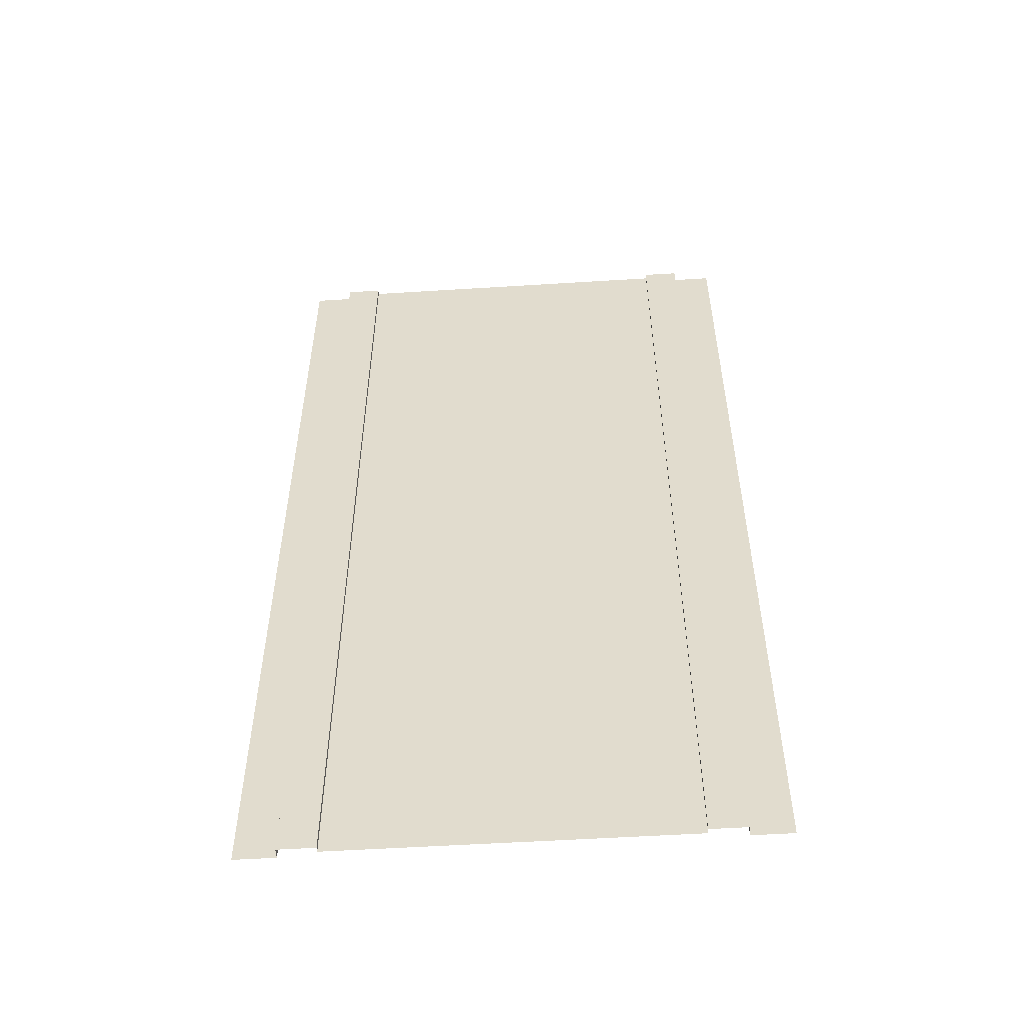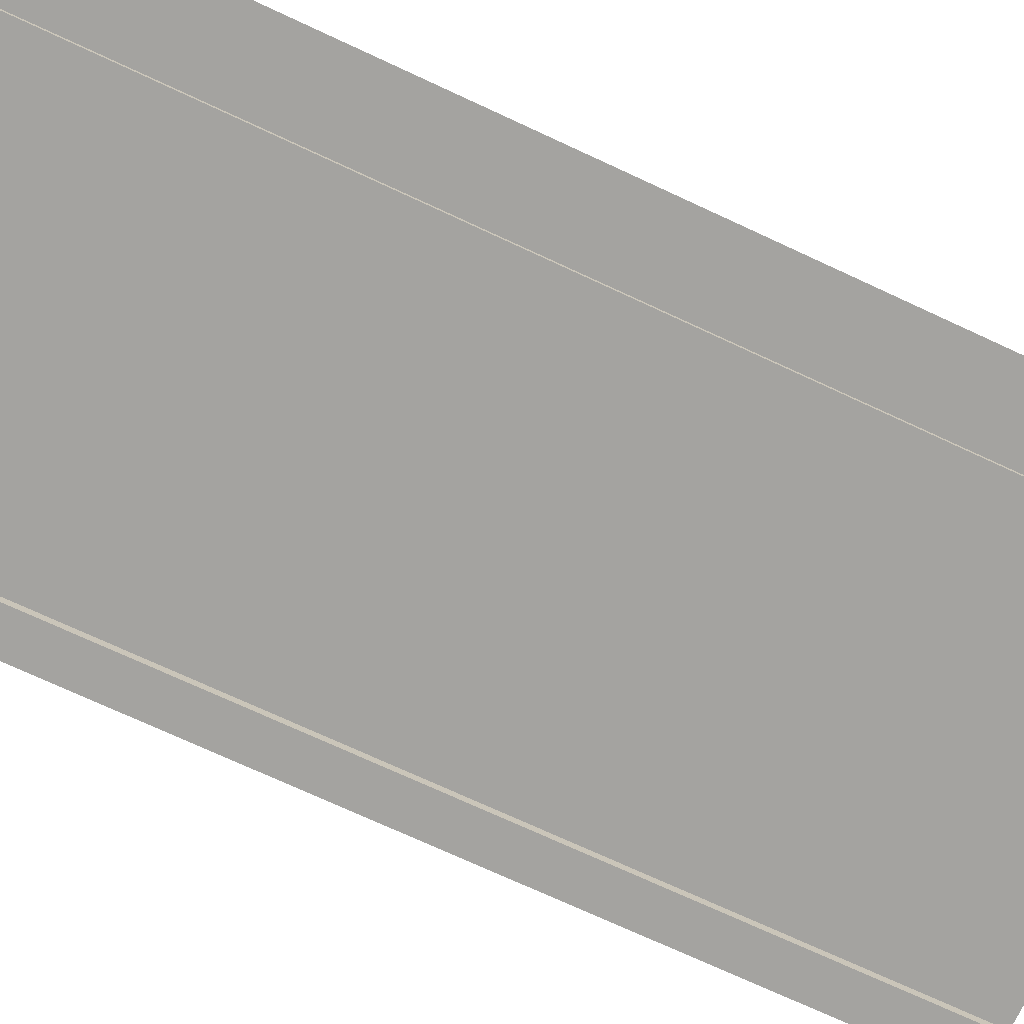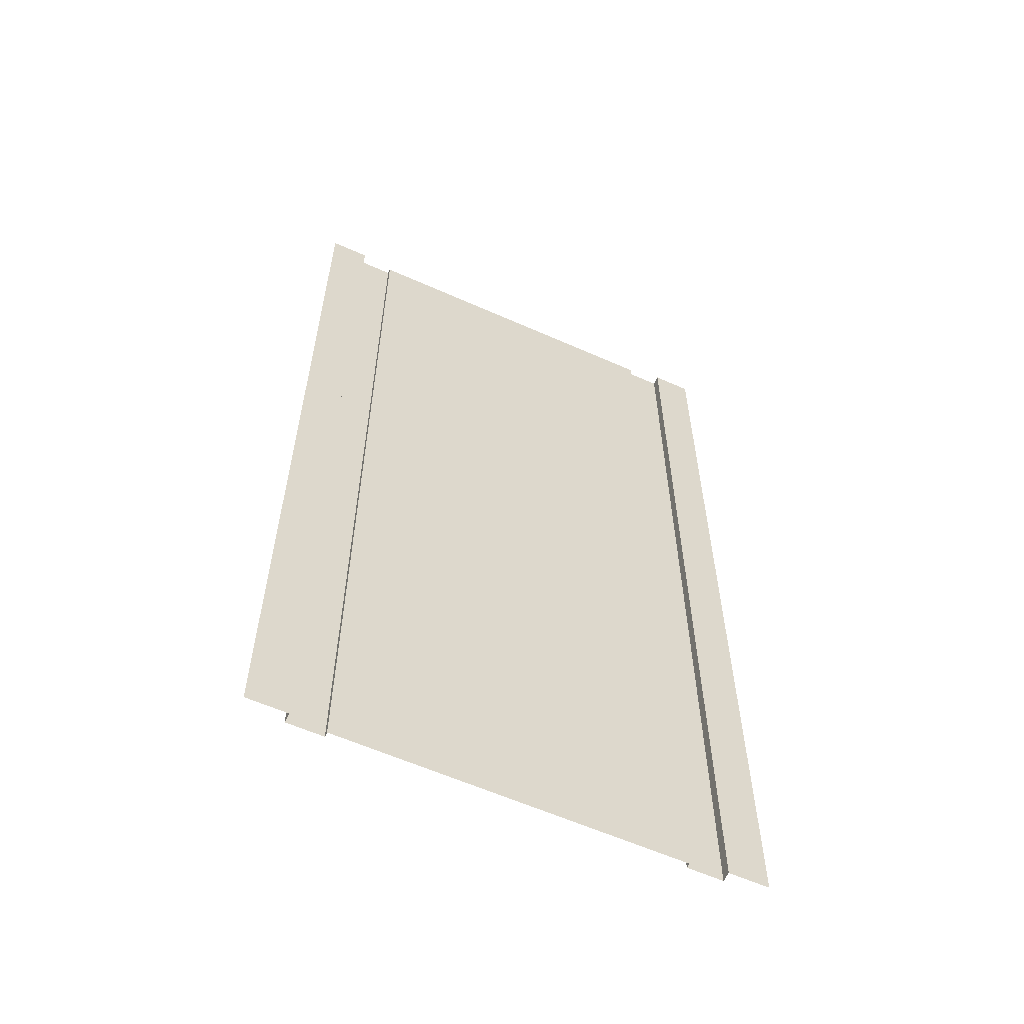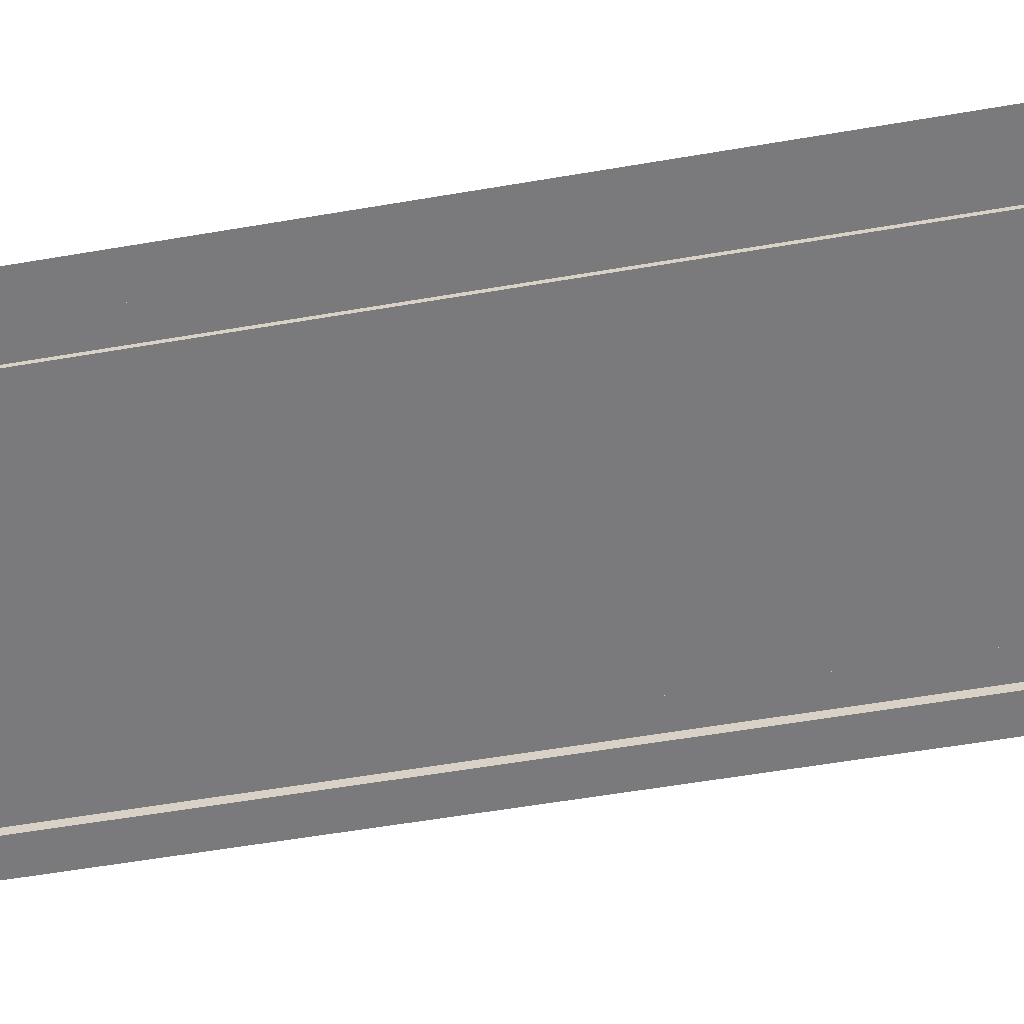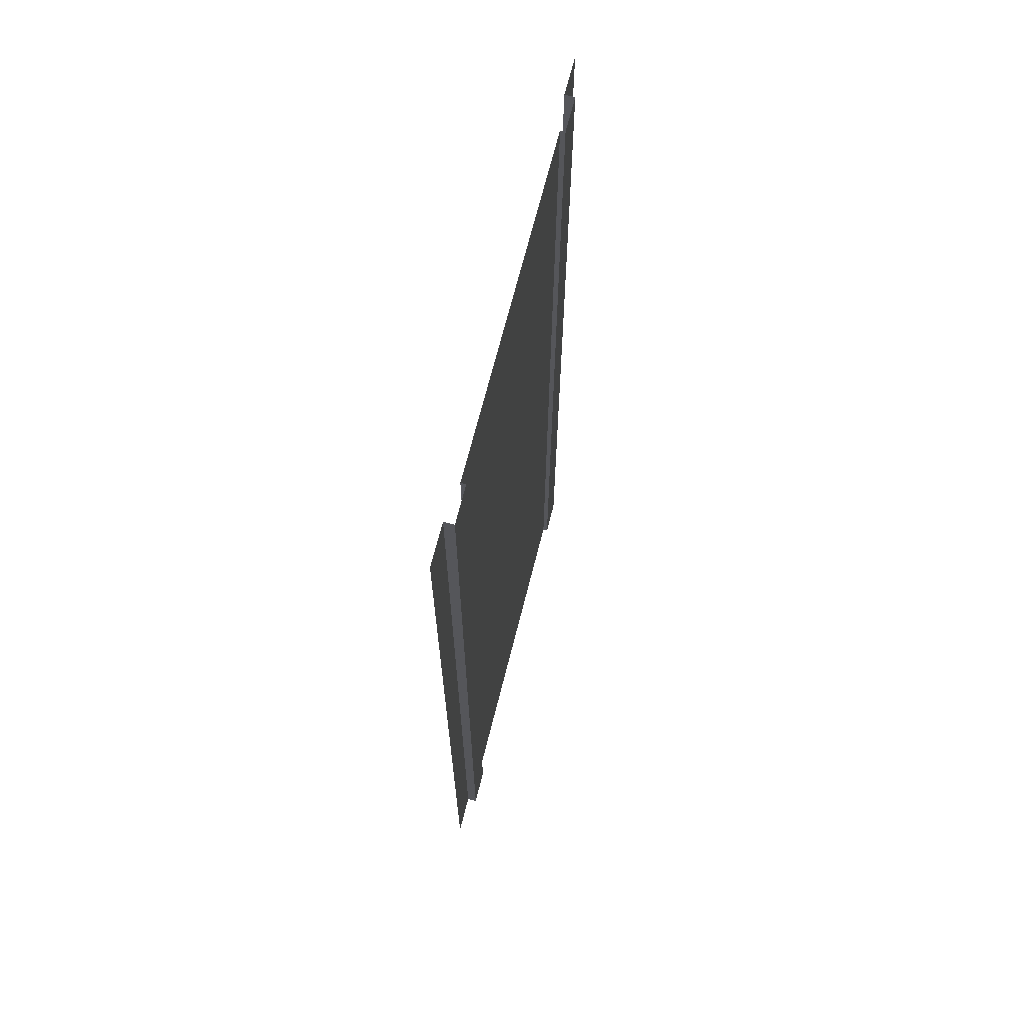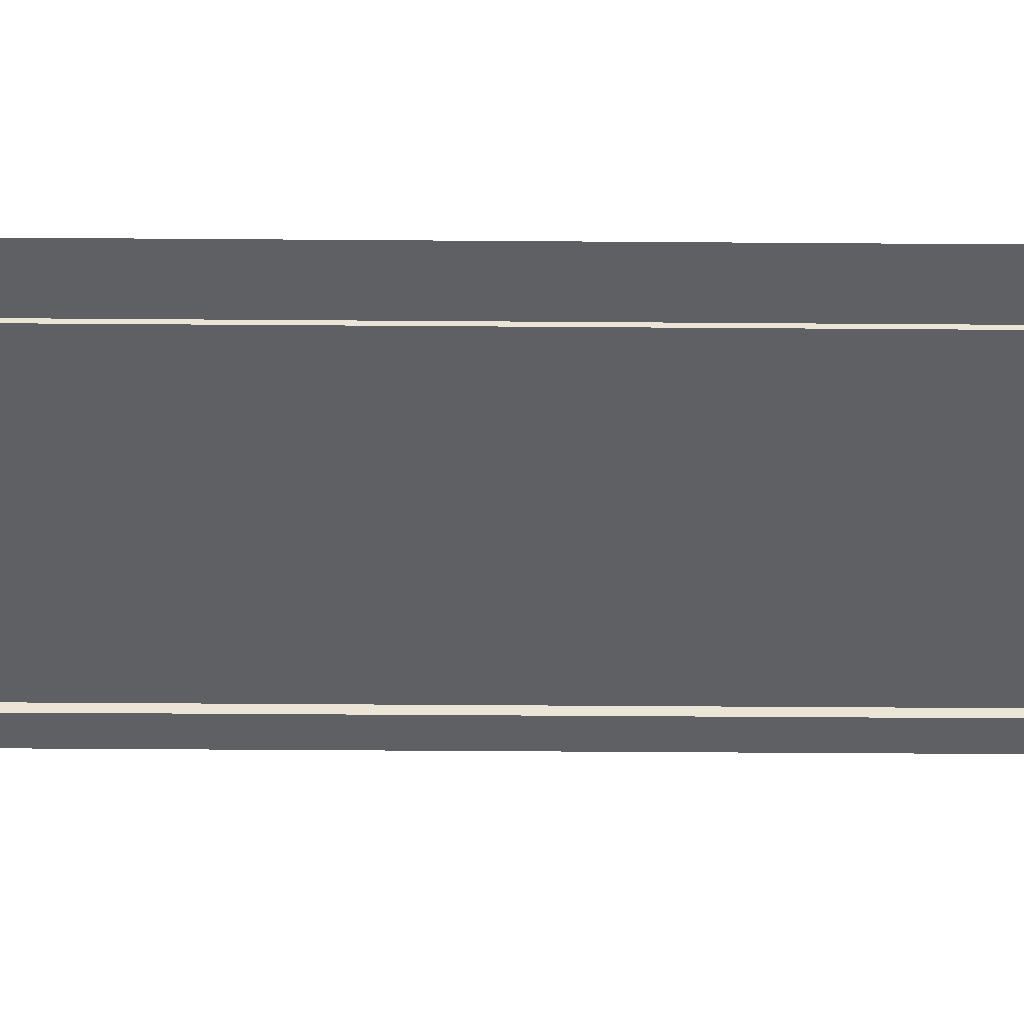
<metadata>
{"format":"obj","ext":"obj","renderer":"f3d","projection":"perspective","resolution":1024,"background":"white","views":[{"elev":-54.4,"azim":-176.2,"up":"+Z"},{"elev":-72.9,"azim":65.1,"up":"+Y"},{"elev":-60.1,"azim":-24.5,"up":"+Z"},{"elev":-58.2,"azim":100.0,"up":"+Y"},{"elev":68.9,"azim":104.2,"up":"+Z"},{"elev":-44.8,"azim":-90.5,"up":"+Y"}]}
</metadata>
<code>
o roadStraightLong
v -0.4183 -0.01 1
v -0.4183 -0.01 -1
v -0.5 -0.01 -1
v -0.5 -0.01 1
v 0.5 -0.01 1
v 0.5 -0.01 -1
v 0.4183 -0.01 -1
v 0.4183 -0.01 1
v -0.3451 0.01 1
v -0.3451 0.01 -1
v -0.4183 0.01 -1
v -0.4183 0.01 1
v -0.3451 0 -1
v -0.3451 -0 1
v 0.4183 0.01 -1
v 0.4183 0.01 1
v 0.3451 0.01 -1
v 0.3451 0.01 1
v 0.3451 0 -1
v 0.3451 -0 1
f 1 2 3
f 3 4 1
f 5 6 7
f 7 8 5
f 11 12 9
f 13 10 9
f 1 12 11
f 17 18 16
f 17 19 20
f 9 10 11
f 9 14 13
f 11 2 1
f 7 15 16
f 16 8 7
f 16 15 17
f 20 18 17
f 20 19 13
f 13 14 20

</code>
